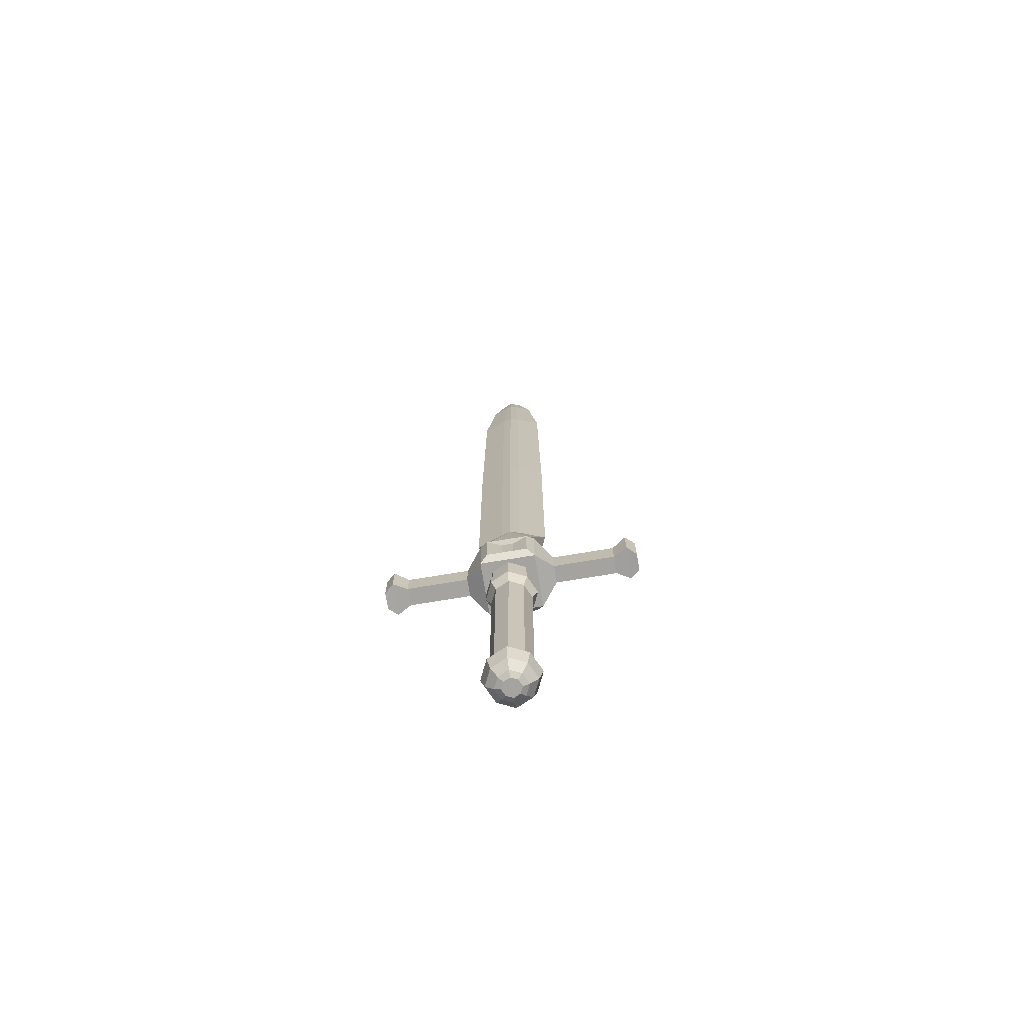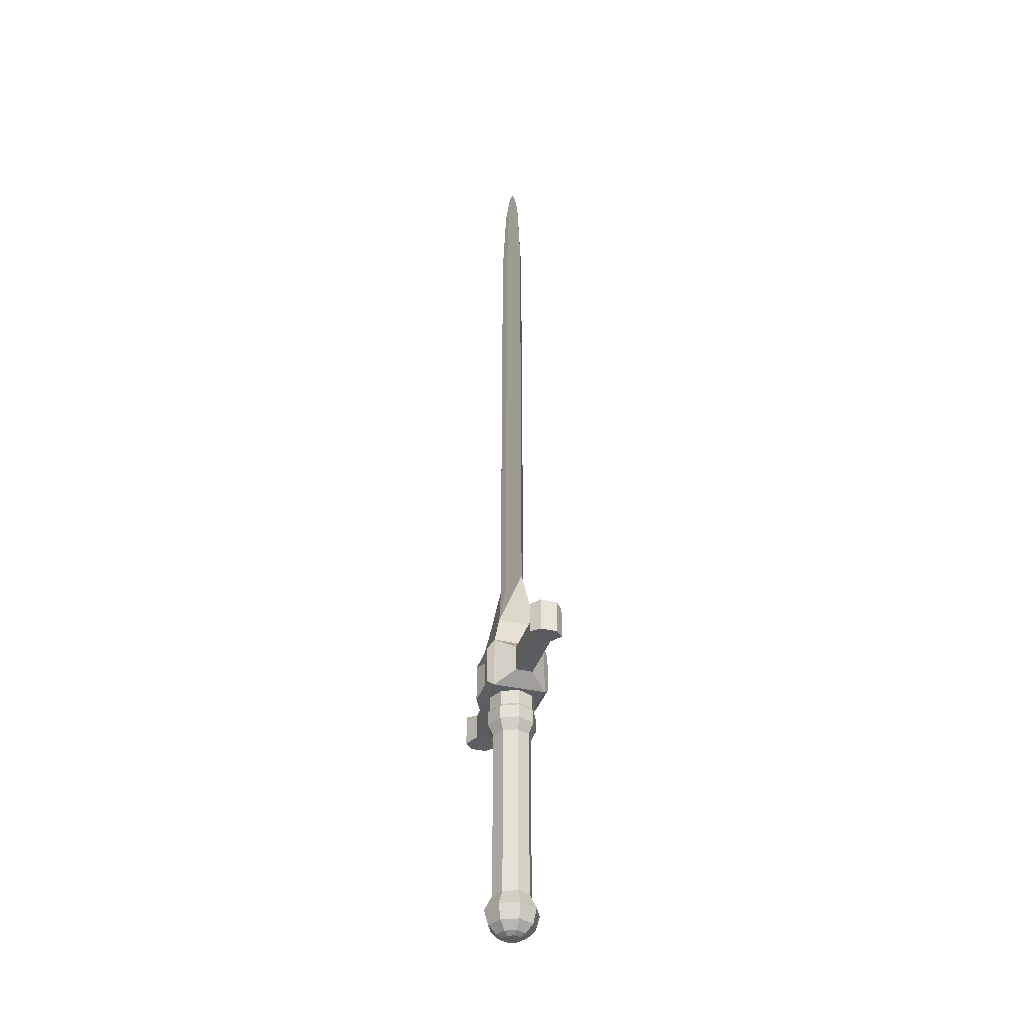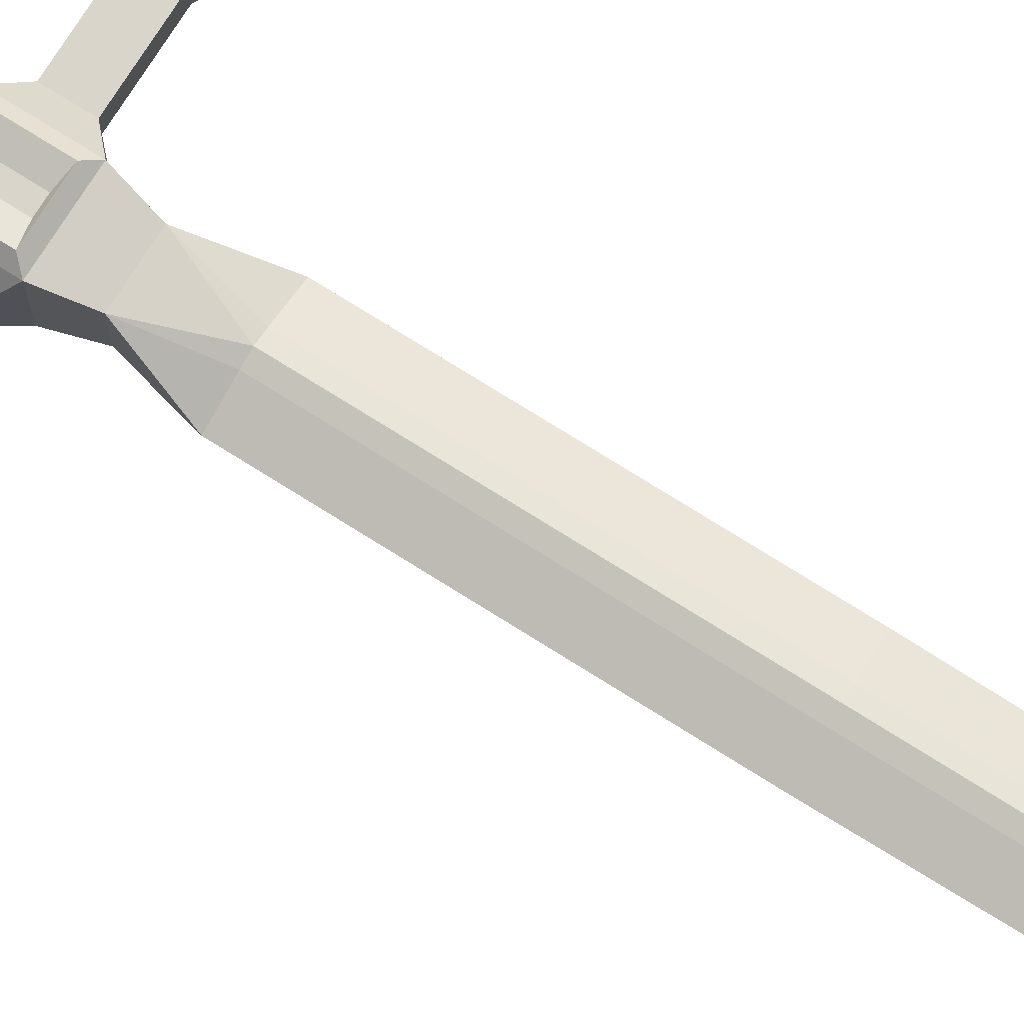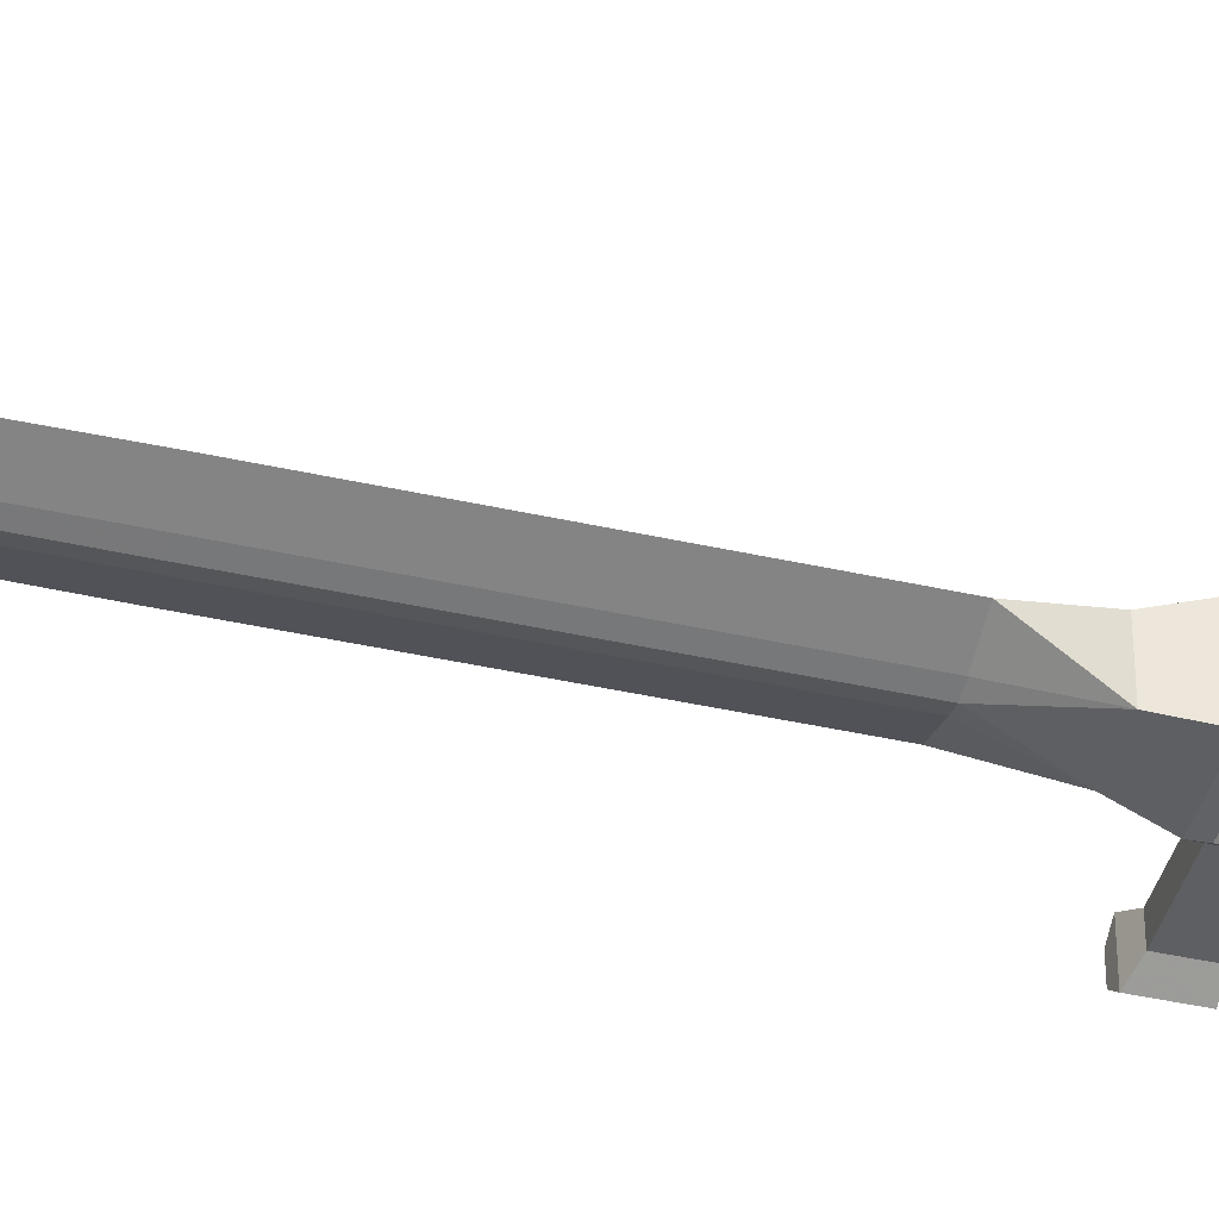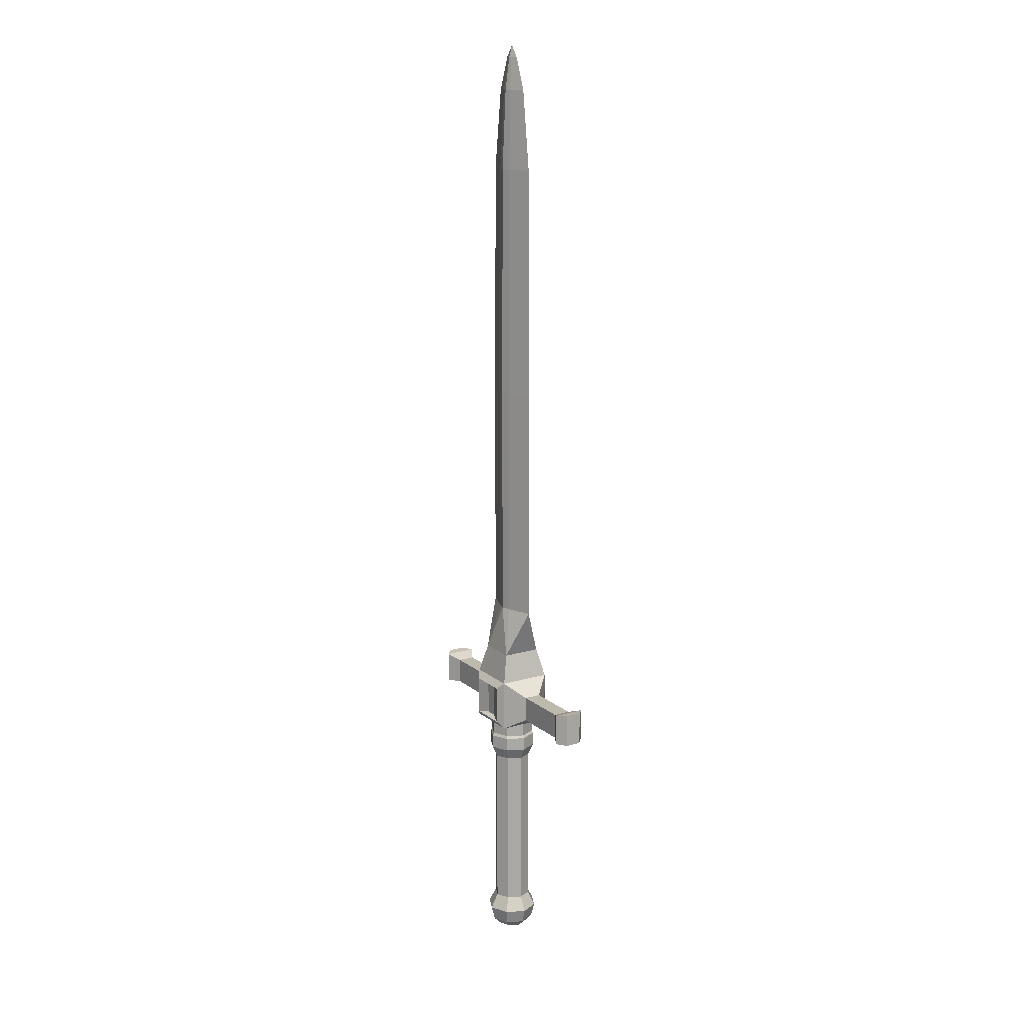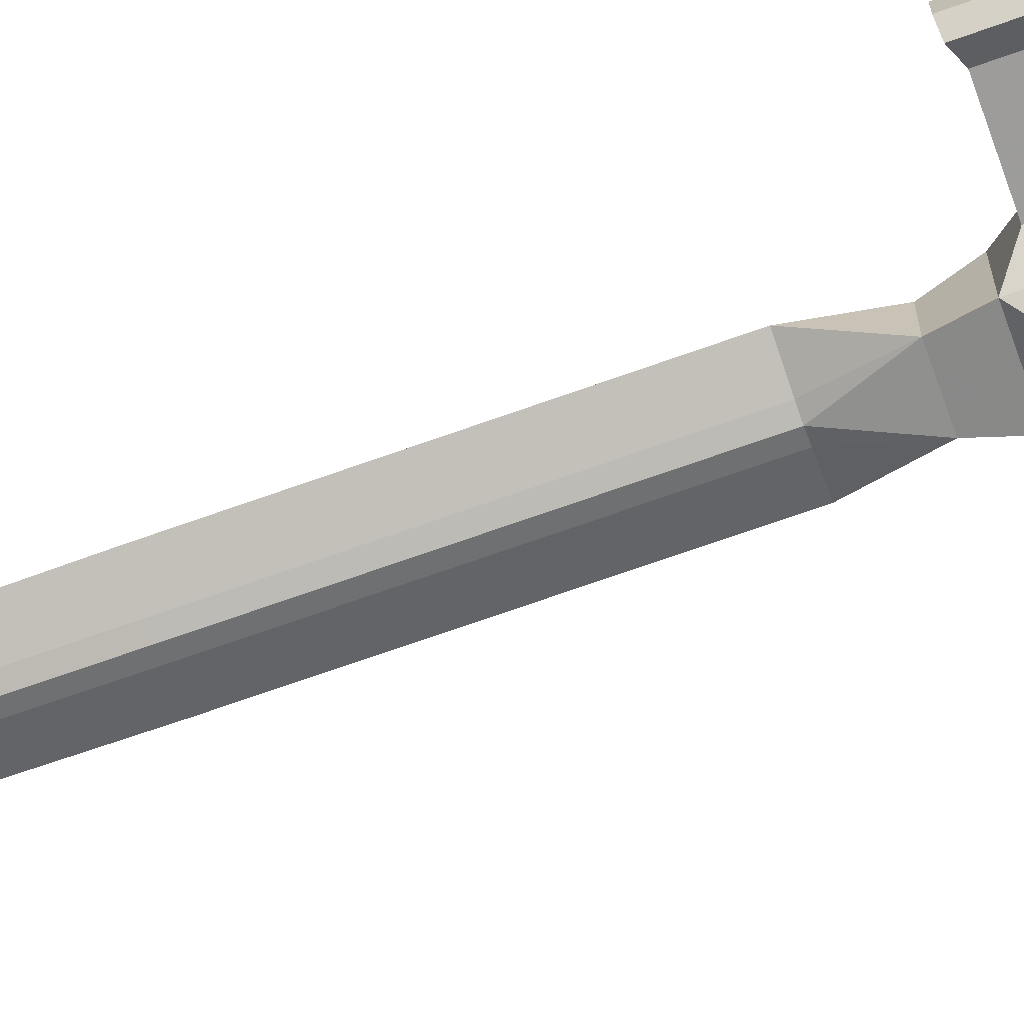
<metadata>
{"format":"obj","ext":"obj","renderer":"f3d","projection":"perspective","resolution":1024,"background":"white","views":[{"elev":-72.8,"azim":9.4,"up":"+Z"},{"elev":-36.5,"azim":73.2,"up":"+Z"},{"elev":74.6,"azim":-57.8,"up":"+Y"},{"elev":-41.3,"azim":74.7,"up":"+Y"},{"elev":15.2,"azim":58.2,"up":"+Z"},{"elev":-70.0,"azim":109.7,"up":"+Y"}]}
</metadata>
<code>
o Cube
v 0.4924 -0.4924 -4.188
v 0.4924 -0.4924 -3.203
v -0.4924 -0.4924 -3.203
v -0.4924 -0.4924 -4.188
v 0.4924 0.4925 -4.188
v 0.4924 0.4925 -3.203
v -0.4924 0.4925 -3.203
v -0.4924 0.4925 -4.188
v 0.3651 0.3651 -2.656
v -0.3651 0.3651 -2.656
v -0.3651 -0.365 -2.656
v 0.3651 -0.365 -2.656
v 0.1748 -0.1747 -1.742
v -0.1748 -0.1747 -1.742
v 0.1748 0.1749 -1.742
v -0.1748 0.1749 -1.742
v -0.7952 -0.1595 -3.486
v -0.7952 0.1597 -3.486
v -0.7952 0.1597 -3.975
v -0.7952 -0.1595 -3.975
v 0.7952 -0.1595 -3.975
v 0.7952 0.1597 -3.975
v 0.7952 0.1597 -3.486
v 0.7952 -0.1595 -3.486
v 1.894 -0.1595 -3.975
v 1.894 0.1597 -3.975
v 1.894 0.1597 -3.486
v 1.894 -0.1595 -3.486
v -1.894 -0.1595 -3.486
v -1.894 0.1597 -3.486
v -1.894 0.1597 -3.975
v -1.894 -0.1595 -3.975
v -0 -0.226 -1.742
v 0.6469 8.7e-05 -1.742
v -0.6469 8.7e-05 -1.742
v -1e-06 0.2262 -1.742
v -0.1748 0.1749 2.769
v -1e-06 0.2262 2.769
v 0.1748 0.1749 2.769
v -0.6469 8.7e-05 2.769
v -0.1748 -0.1747 2.769
v 0.6469 8.7e-05 2.769
v 0.1748 -0.1747 2.769
v -1e-06 -0.226 2.769
v 0.1641 -0.164 7.151
v -1e-06 -0.2121 7.151
v -0.1641 -0.164 7.151
v 0.6071 8.7e-05 7.151
v 0.1641 0.1642 7.151
v -0.6071 8.7e-05 7.151
v -0.1641 0.1642 7.151
v -1e-06 0.2123 7.151
v -0.1102 0.1103 8.65
v -1e-06 0.1427 8.65
v 0.1102 0.1103 8.65
v -0.4079 8.7e-05 8.65
v -0.1102 -0.1101 8.65
v 0.4079 8.7e-05 8.65
v 0.1102 -0.1101 8.65
v -1e-06 -0.1425 8.65
v 0.04598 -0.04589 9.253
v -1e-06 -0.05938 9.253
v -0.04598 -0.04589 9.253
v 0.1701 8.7e-05 9.253
v 0.04598 0.04607 9.253
v -0.1701 8.7e-05 9.253
v -0.04598 0.04607 9.253
v -1e-06 0.05955 9.253
v -1e-06 8.7e-05 9.475
v -2.143 -0.2982 -3.397
v -2.143 0.2984 -3.397
v -2.143 0.2984 -3.994
v -2.143 -0.2982 -3.994
v 2.143 -0.2982 -3.994
v 2.143 0.2984 -3.994
v 2.143 0.2984 -3.397
v 2.143 -0.2982 -3.397
v -0.364 0.5975 -3.332
v -0.364 0.5975 -4.06
v 0.364 0.5975 -3.332
v 0.364 0.5975 -4.06
v -0.364 -0.596 -3.332
v -0.364 -0.596 -4.06
v 0.364 -0.596 -3.332
v 0.364 -0.596 -4.06
v 0.1051 -0.5101 -3.384
v 0.1051 -0.5101 -4.007
v -0.1051 -0.5101 -4.007
v -0.1051 -0.5101 -3.384
v 0.1051 0.5116 -3.384
v 0.1051 0.5116 -4.007
v -0.1051 0.5116 -4.007
v -0.1051 0.5116 -3.384
v 0.2995 0.2996 -4.188
v -0.2995 0.2996 -4.188
v -0.2995 -0.2994 -4.188
v 0.2995 -0.2994 -4.188
v -0 0.4385 -4.188
v -0.4385 8.7e-05 -4.188
v 0.4385 8.7e-05 -4.188
v -0 -0.4384 -4.188
v -0.2995 -0.2994 -4.467
v -0 -0.4384 -4.467
v 0.2995 -0.2994 -4.467
v 0.4385 8.7e-05 -4.467
v 0.2995 0.2996 -4.467
v -0.4385 8.7e-05 -4.467
v -0.2995 0.2996 -4.467
v 0 0.4385 -4.467
v 0 0.4683 -4.519
v -0.3199 0.32 -4.519
v 0.3199 0.32 -4.519
v -0.4682 8.7e-05 -4.519
v -0.3199 -0.3198 -4.519
v 0.3199 -0.3198 -4.519
v 0.4682 8.7e-05 -4.519
v -0 -0.4682 -4.519
v -0.3199 -0.3198 -4.775
v 0 -0.4682 -4.775
v 0.3199 -0.3198 -4.775
v 0.4682 8.7e-05 -4.775
v 0.3199 0.32 -4.775
v -0.4682 8.7e-05 -4.775
v -0.3199 0.32 -4.775
v 0 0.4683 -4.775
v 0 0.3658 -4.994
v -0.2498 0.2499 -4.994
v 0.2498 0.2499 -4.994
v -0.3657 8.7e-05 -4.994
v -0.2498 -0.2498 -4.994
v 0.2498 -0.2498 -4.994
v 0.3657 8.7e-05 -4.994
v 0 -0.3656 -4.994
v -0.2498 -0.2498 -8.195
v 0 -0.3656 -8.195
v 0.2498 -0.2498 -8.195
v 0.2498 0.2499 -8.195
v 0.3657 8.7e-05 -8.195
v -0.3657 8.7e-05 -8.195
v -0.2498 0.2499 -8.195
v 0 0.3658 -8.195
v -0.3477 0.3477 -8.473
v 0 0.509 -8.473
v 0.3477 0.3477 -8.473
v -0.5089 8.7e-05 -8.473
v -0.3477 -0.3476 -8.473
v 0.3477 -0.3476 -8.473
v 0.5089 8.7e-05 -8.473
v -0 -0.5088 -8.473
v 0 -0.4332 -8.75
v -0.296 -0.2959 -8.75
v 0.296 -0.2959 -8.75
v 0.4333 8.7e-05 -8.75
v 0.296 0.2961 -8.75
v -0.4333 8.7e-05 -8.75
v -0.296 0.2961 -8.75
v 0 0.4334 -8.75
v 0 0.2841 -8.898
v -0.194 0.1941 -8.898
v 0.194 0.1941 -8.898
v -0.284 8.7e-05 -8.898
v -0.194 -0.1939 -8.898
v 0.284 8.7e-05 -8.898
v 0.194 -0.1939 -8.898
v 0 -0.2839 -8.898
v 0 -0.1742 -8.952
v -0.1191 -0.119 -8.952
v 0.1191 -0.119 -8.952
v 0.1191 0.1192 -8.952
v 0.1743 8.7e-05 -8.952
v -0.1743 8.7e-05 -8.952
v -0.1191 0.1192 -8.952
v 0 0.1744 -8.952
v 0 8.7e-05 -8.952
v 2.309 -0.1528 -4.009
v 2.309 -0.1528 -3.382
v 2.309 0.153 -3.382
v 2.309 0.153 -4.009
v -2.309 -0.1528 -3.382
v -2.309 -0.1528 -4.009
v -2.309 0.153 -4.009
v -2.309 0.153 -3.382
f 6 7 10 9
f 7 3 11 10
f 2 6 9 12
f 3 2 12 11
f 7 18 17 3
f 8 19 18 7
f 4 20 19 8
f 3 17 20 4
f 21 1 5 22
f 6 23 22 5
f 2 24 23 6
f 1 21 24 2
f 22 26 25 21
f 23 27 26 22
f 24 28 27 23
f 21 25 28 24
f 18 30 29 17
f 19 31 30 18
f 20 32 31 19
f 17 29 32 20
f 33 11 12
f 13 33 12
f 33 14 11
f 34 12 9
f 15 34 9
f 34 13 12
f 35 10 11
f 14 35 11
f 35 16 10
f 36 9 10
f 16 36 10
f 36 15 9
f 36 16 37 38
f 15 36 38 39
f 16 35 40 37
f 35 14 41 40
f 34 15 39 42
f 13 34 42 43
f 14 33 44 41
f 33 13 43 44
f 44 43 45 46
f 41 44 46 47
f 43 42 48 45
f 42 39 49 48
f 40 41 47 50
f 37 40 50 51
f 39 38 52 49
f 38 37 51 52
f 52 51 53 54
f 49 52 54 55
f 51 50 56 53
f 50 47 57 56
f 48 49 55 58
f 45 48 58 59
f 47 46 60 57
f 46 45 59 60
f 60 59 61 62
f 57 60 62 63
f 59 58 64 61
f 58 55 65 64
f 56 57 63 66
f 53 56 66 67
f 55 54 68 65
f 54 53 67 68
f 64 65 68 69
f 61 64 69 62
f 69 68 67 66
f 62 69 66 63
f 30 71 70 29
f 31 72 71 30
f 32 73 72 31
f 29 70 73 32
f 26 75 74 25
f 27 76 75 26
f 28 77 76 27
f 25 74 77 28
f 8 7 78 79
f 7 6 80 78
f 5 8 79 81
f 6 5 81 80
f 3 4 83 82
f 2 3 82 84
f 4 1 85 83
f 1 2 84 85
f 85 84 86 87
f 83 85 87 88
f 84 82 89 86
f 82 83 88 89
f 80 81 91 90
f 81 79 92 91
f 78 80 90 93
f 79 78 93 92
f 87 86 89 88
f 91 92 93 90
f 98 8 5
f 94 98 5
f 98 95 8
f 99 4 8
f 95 99 8
f 99 96 4
f 5 1 100
f 100 1 97
f 100 94 5
f 101 1 4
f 96 101 4
f 97 1 101
f 101 96 102 103
f 97 101 103 104
f 94 100 105 106
f 100 97 104 105
f 96 99 107 102
f 99 95 108 107
f 98 94 106 109
f 95 98 109 108
f 108 109 110 111
f 109 106 112 110
f 107 108 111 113
f 102 107 113 114
f 105 104 115 116
f 106 105 116 112
f 104 103 117 115
f 103 102 114 117
f 117 114 118 119
f 115 117 119 120
f 112 116 121 122
f 116 115 120 121
f 114 113 123 118
f 113 111 124 123
f 110 112 122 125
f 111 110 125 124
f 124 125 126 127
f 125 122 128 126
f 123 124 127 129
f 118 123 129 130
f 121 120 131 132
f 122 121 132 128
f 120 119 133 131
f 119 118 130 133
f 133 130 134 135
f 131 133 135 136
f 128 132 138 137
f 132 131 136 138
f 130 129 139 134
f 129 127 140 139
f 126 128 137 141
f 127 126 141 140
f 140 141 143 142
f 141 137 144 143
f 139 140 142 145
f 134 139 145 146
f 138 136 147 148
f 137 138 148 144
f 136 135 149 147
f 135 134 146 149
f 149 146 151 150
f 147 149 150 152
f 144 148 153 154
f 148 147 152 153
f 146 145 155 151
f 145 142 156 155
f 143 144 154 157
f 142 143 157 156
f 156 157 158 159
f 157 154 160 158
f 155 156 159 161
f 151 155 161 162
f 153 152 164 163
f 154 153 163 160
f 152 150 165 164
f 150 151 162 165
f 165 162 167 166
f 164 165 166 168
f 160 163 170 169
f 163 164 168 170
f 162 161 171 167
f 161 159 172 171
f 158 160 169 173
f 159 158 173 172
f 173 174 171 172
f 174 166 167 171
f 169 170 174 173
f 170 168 166 174
f 77 74 175 176
f 76 77 176 177
f 75 76 177 178
f 74 75 178 175
f 73 70 179 180
f 72 73 180 181
f 71 72 181 182
f 70 71 182 179
f 175 178 177 176
f 179 182 181 180

</code>
